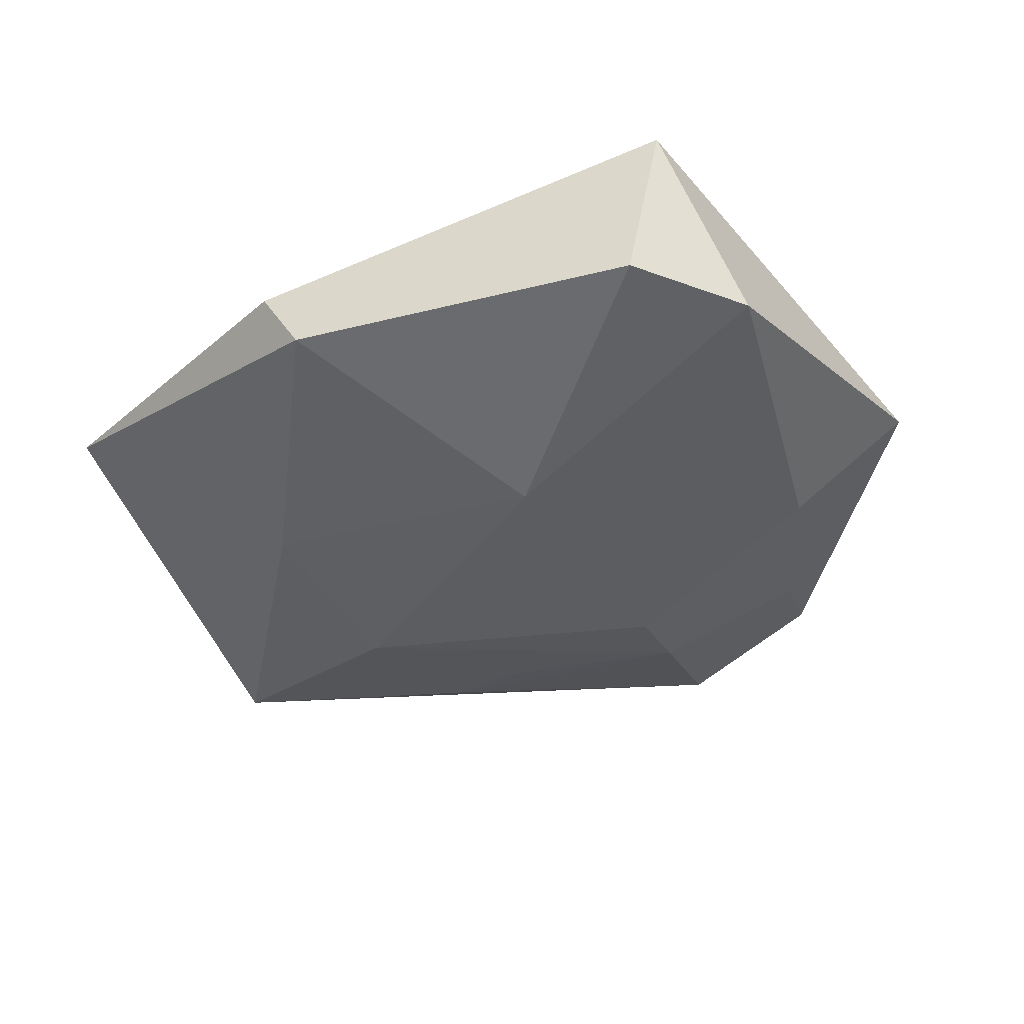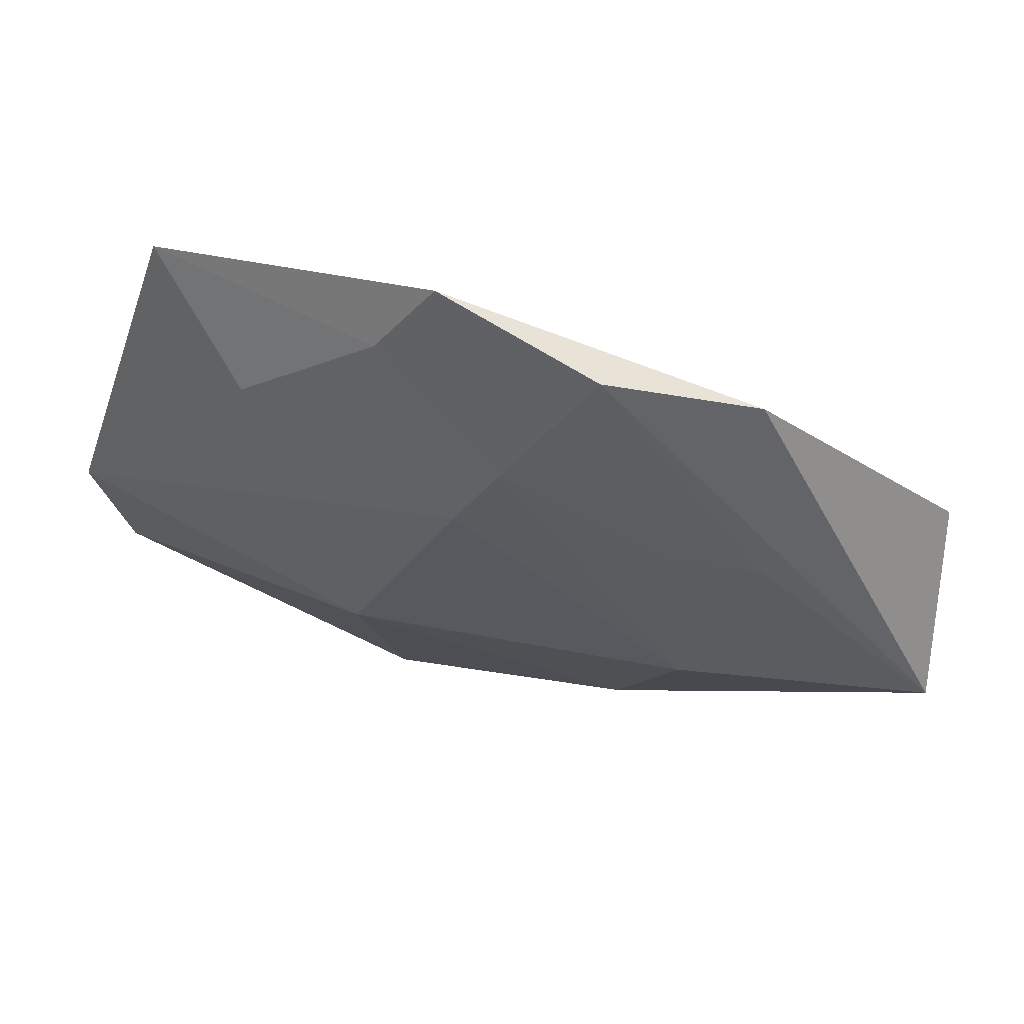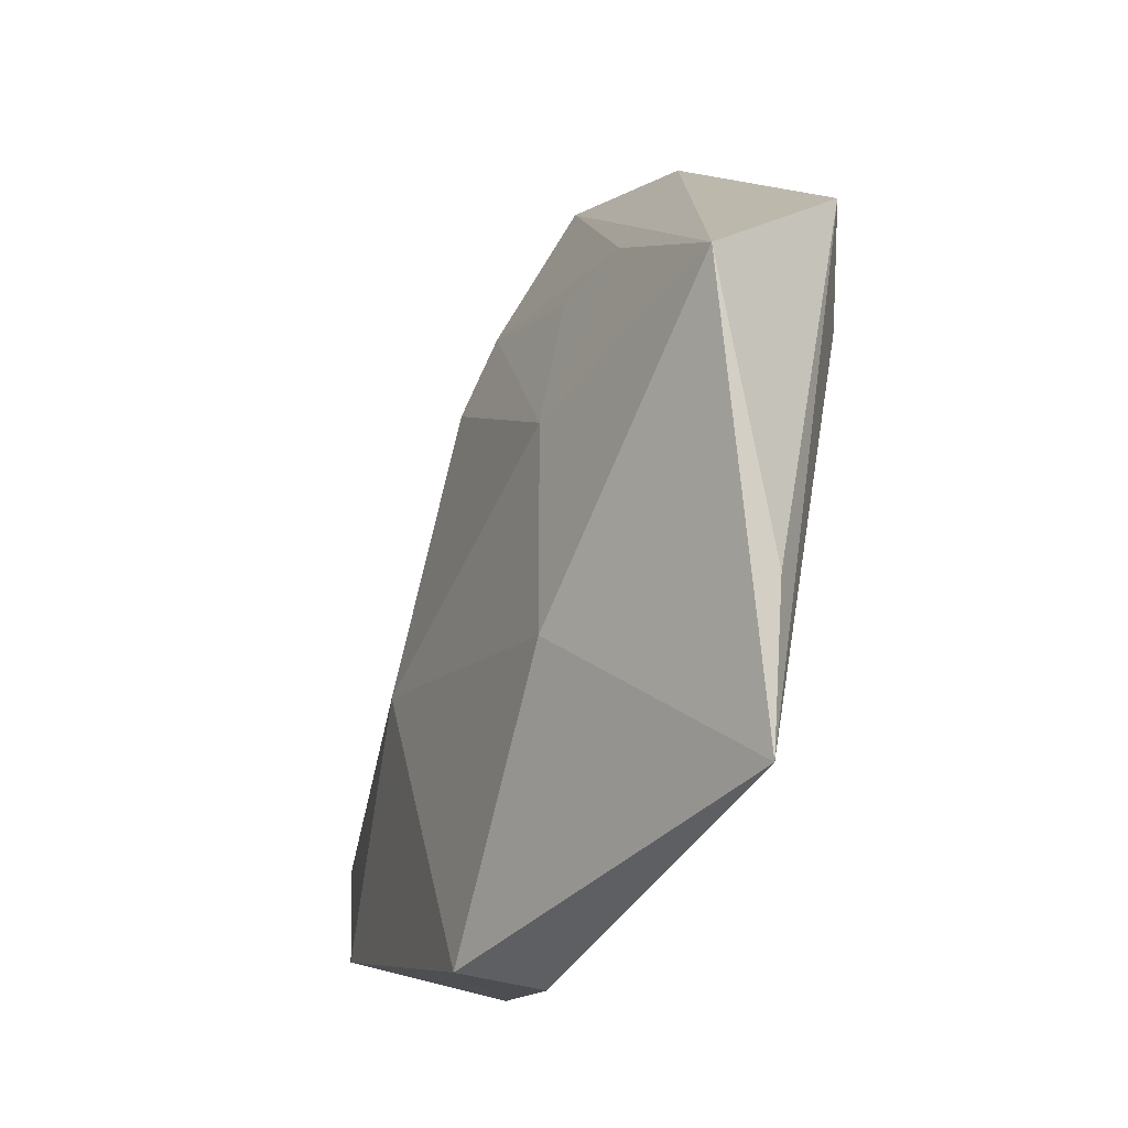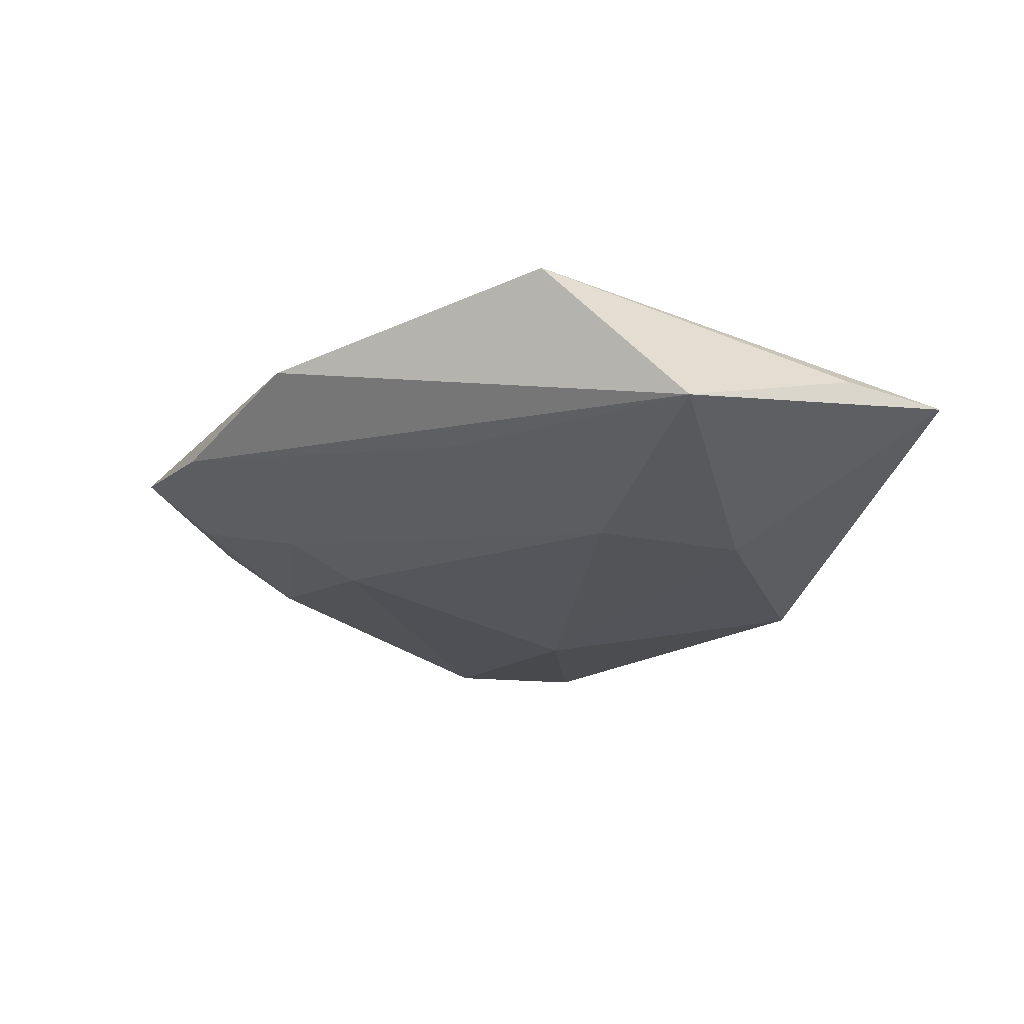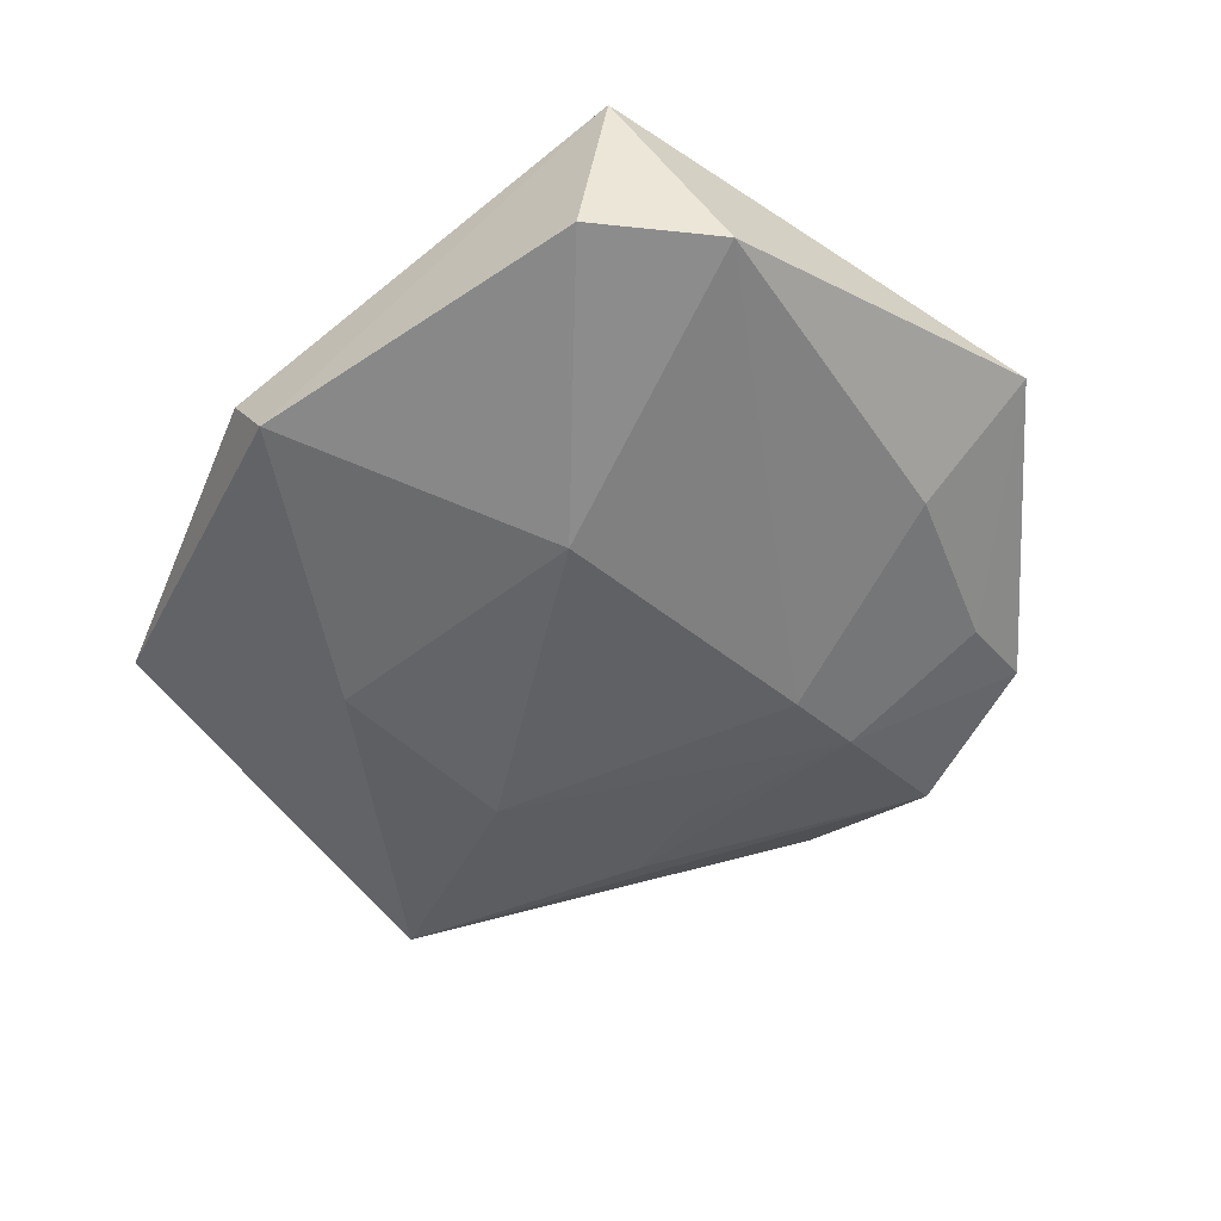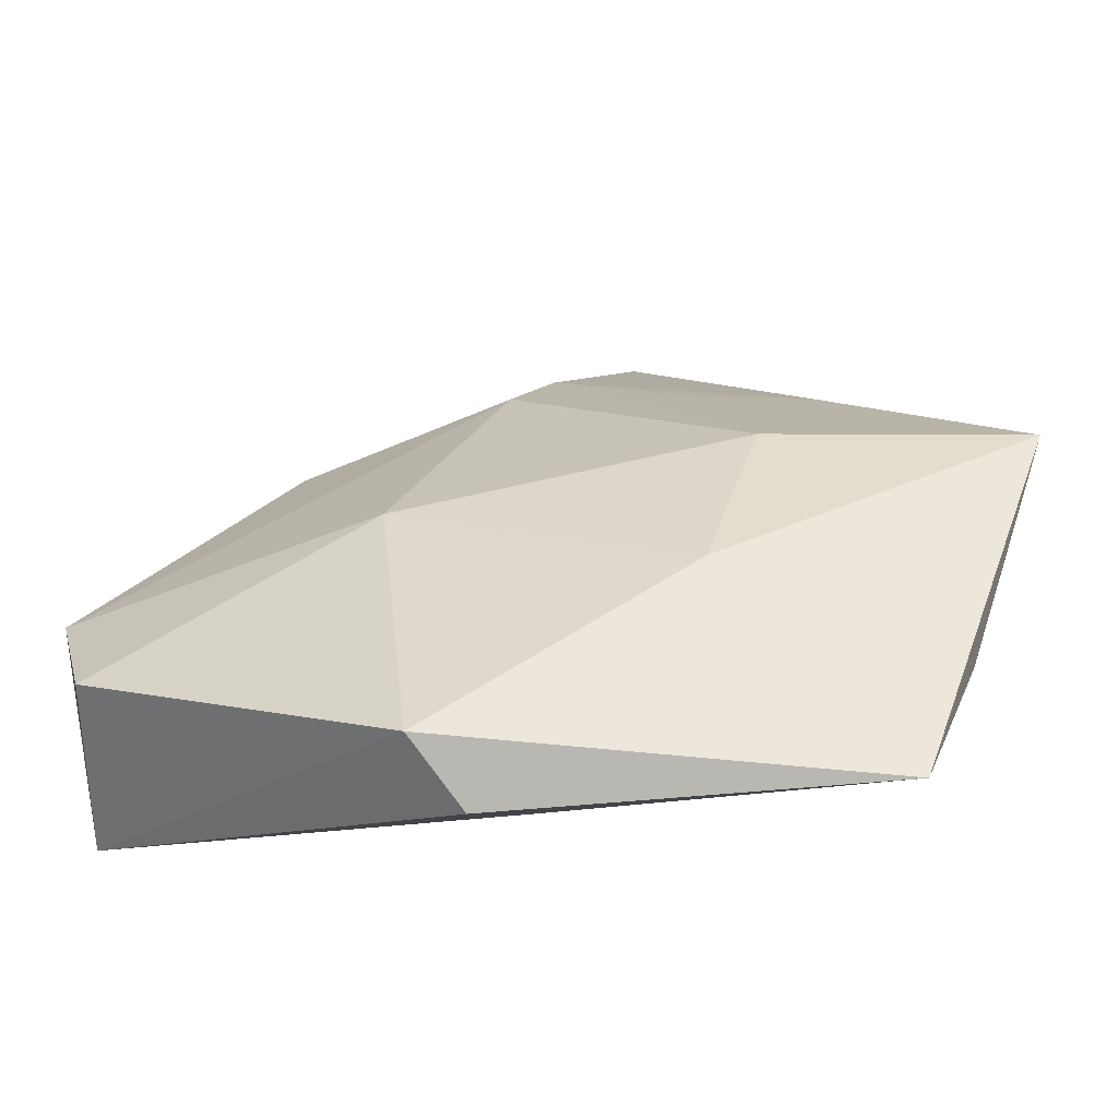
<metadata>
{"format":"obj","ext":"obj","renderer":"f3d","projection":"perspective","resolution":1024,"background":"white","views":[{"elev":-40.8,"azim":49.8,"up":"+Z"},{"elev":67.0,"azim":-163.5,"up":"+Y"},{"elev":-41.4,"azim":-111.4,"up":"+Y"},{"elev":-22.9,"azim":-106.4,"up":"+Z"},{"elev":-53.3,"azim":68.1,"up":"+Z"},{"elev":-64.9,"azim":-167.9,"up":"+Y"}]}
</metadata>
<code>
v -0.01994 0.01894 -0.008372
v -0.02974 0.01679 0.009168
v -0.03781 0.00488 0.01027
v 0.006224 -0.03962 0.0002686
v -0.01033 0.01364 0.01107
v -0.01692 -0.01985 -0.009548
v 0.02452 0.0258 -0.005548
v 0.02369 0.02954 0.006737
v -0.01089 0.04366 -0.003571
v 0.04508 -0.01588 0.0105
v 0.04505 -0.003631 -0.007241
v 0.002505 -0.02424 0.01038
v -0.03782 -0.02551 0.00335
v 0.01214 0.019 0.01104
v -0.02321 -0.0009272 -0.01199
v -0.003043 0.0304 -0.009122
v 0.03619 0.03218 0.004002
v 0.04149 -0.01747 -0.007732
v -0.02549 0.03686 0.001564
v 0.005659 0.04649 -0.0001465
v -0.03181 -0.04 0.004678
v -0.04589 0.01297 0.00736
v -0.04898 -0.001829 -0.006725
v 0.0009904 0.02233 -0.01132
v -0.02952 0.01782 -0.006609
v 0.01088 0.03856 -0.003309
v 0.01198 -0.006596 -0.01373
v 0.009902 -0.03732 -0.007221
v 0.005532 0.02928 0.007189
f 21 10 12
f 12 10 5
f 23 21 13
f 28 10 4
f 4 21 28
f 10 21 4
f 23 15 6
f 6 21 23
f 28 21 6
f 18 10 28
f 18 11 10
f 11 18 27
f 27 18 28
f 28 6 27
f 27 6 15
f 25 15 23
f 22 19 23
f 2 19 22
f 23 13 22
f 22 13 21
f 29 19 2
f 19 29 20
f 24 15 16
f 24 27 15
f 16 7 24
f 24 7 11
f 11 27 24
f 16 15 1
f 1 25 16
f 15 25 1
f 3 5 2
f 2 22 3
f 12 5 3
f 3 22 21
f 3 21 12
f 14 5 10
f 2 5 14
f 14 29 2
f 9 20 16
f 19 20 9
f 16 25 9
f 23 19 9
f 9 25 23
f 26 7 16
f 16 20 26
f 11 7 17
f 7 26 17
f 17 26 20
f 10 11 17
f 17 14 10
f 8 20 29
f 8 17 20
f 29 14 8
f 14 17 8

</code>
